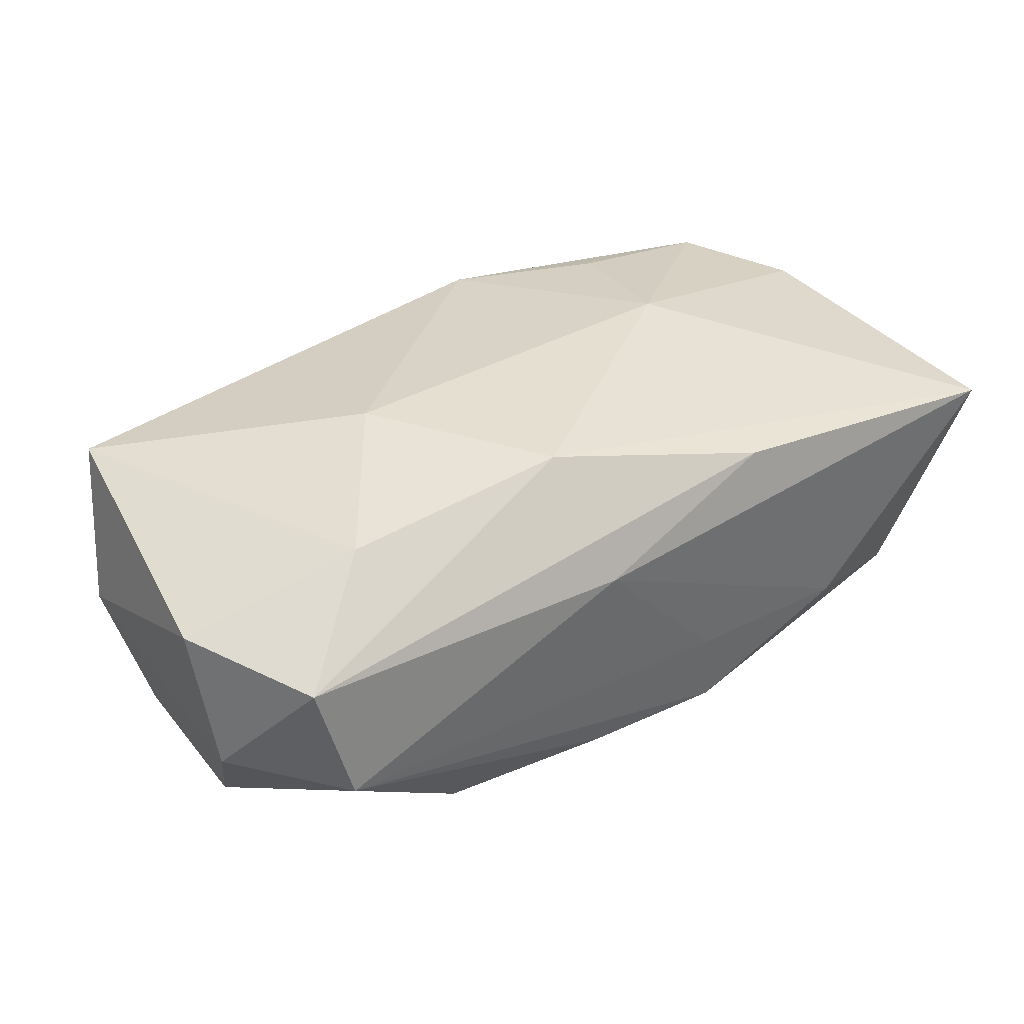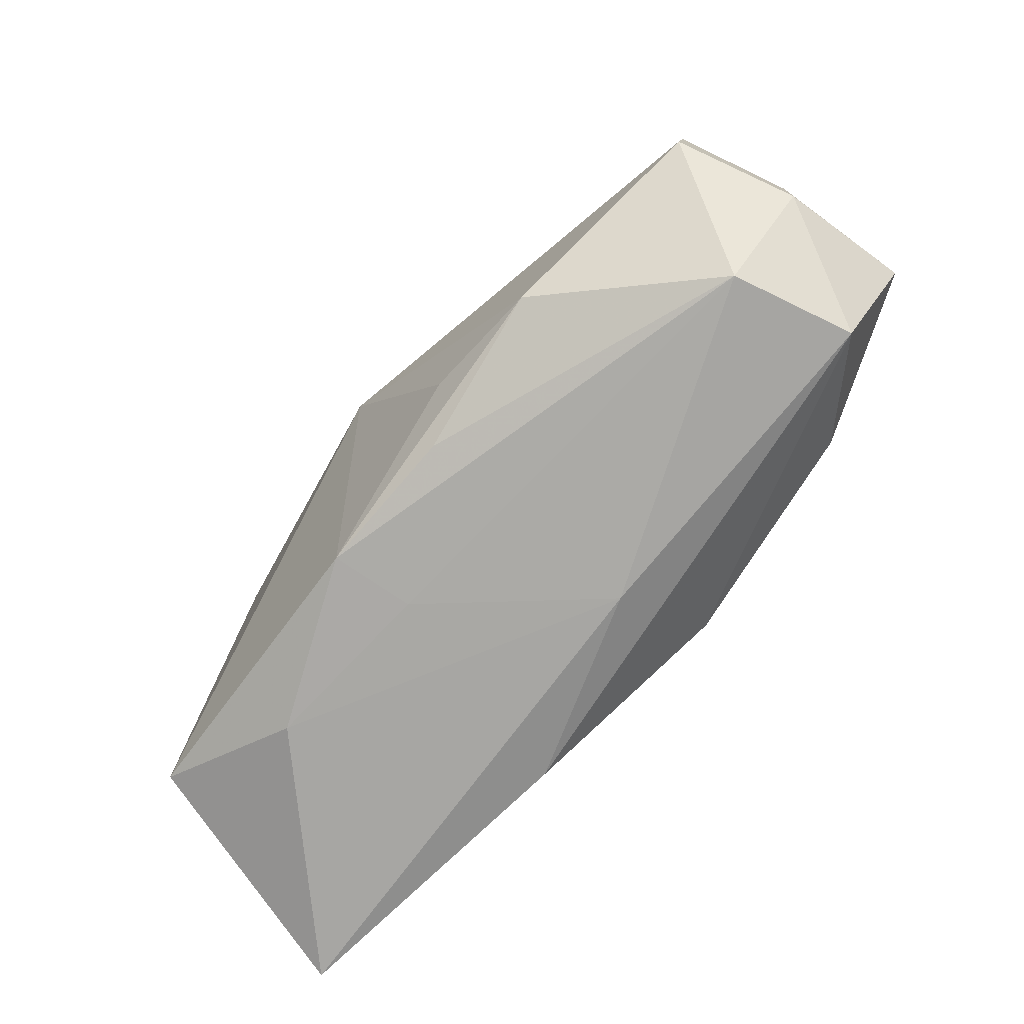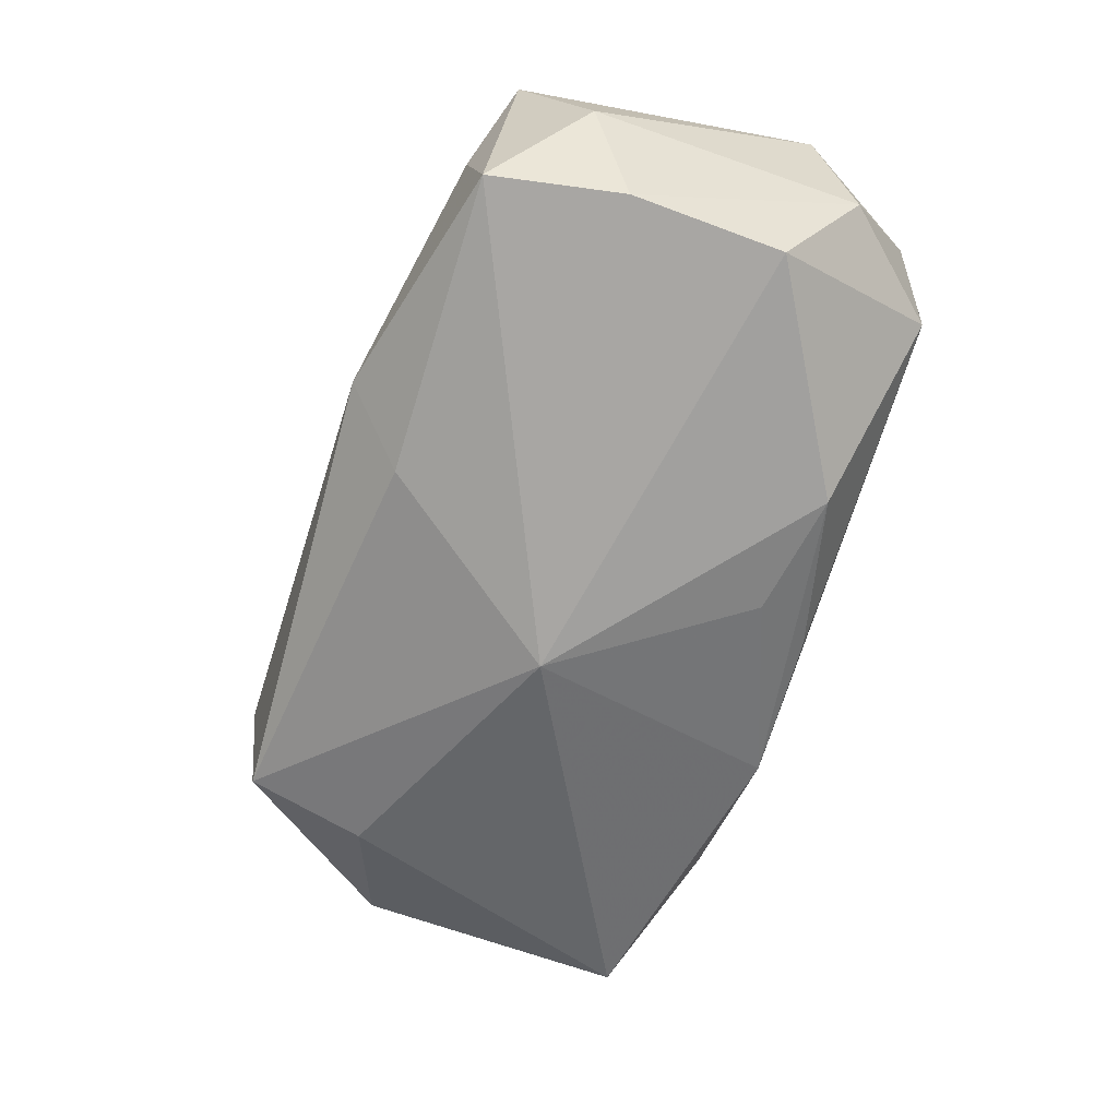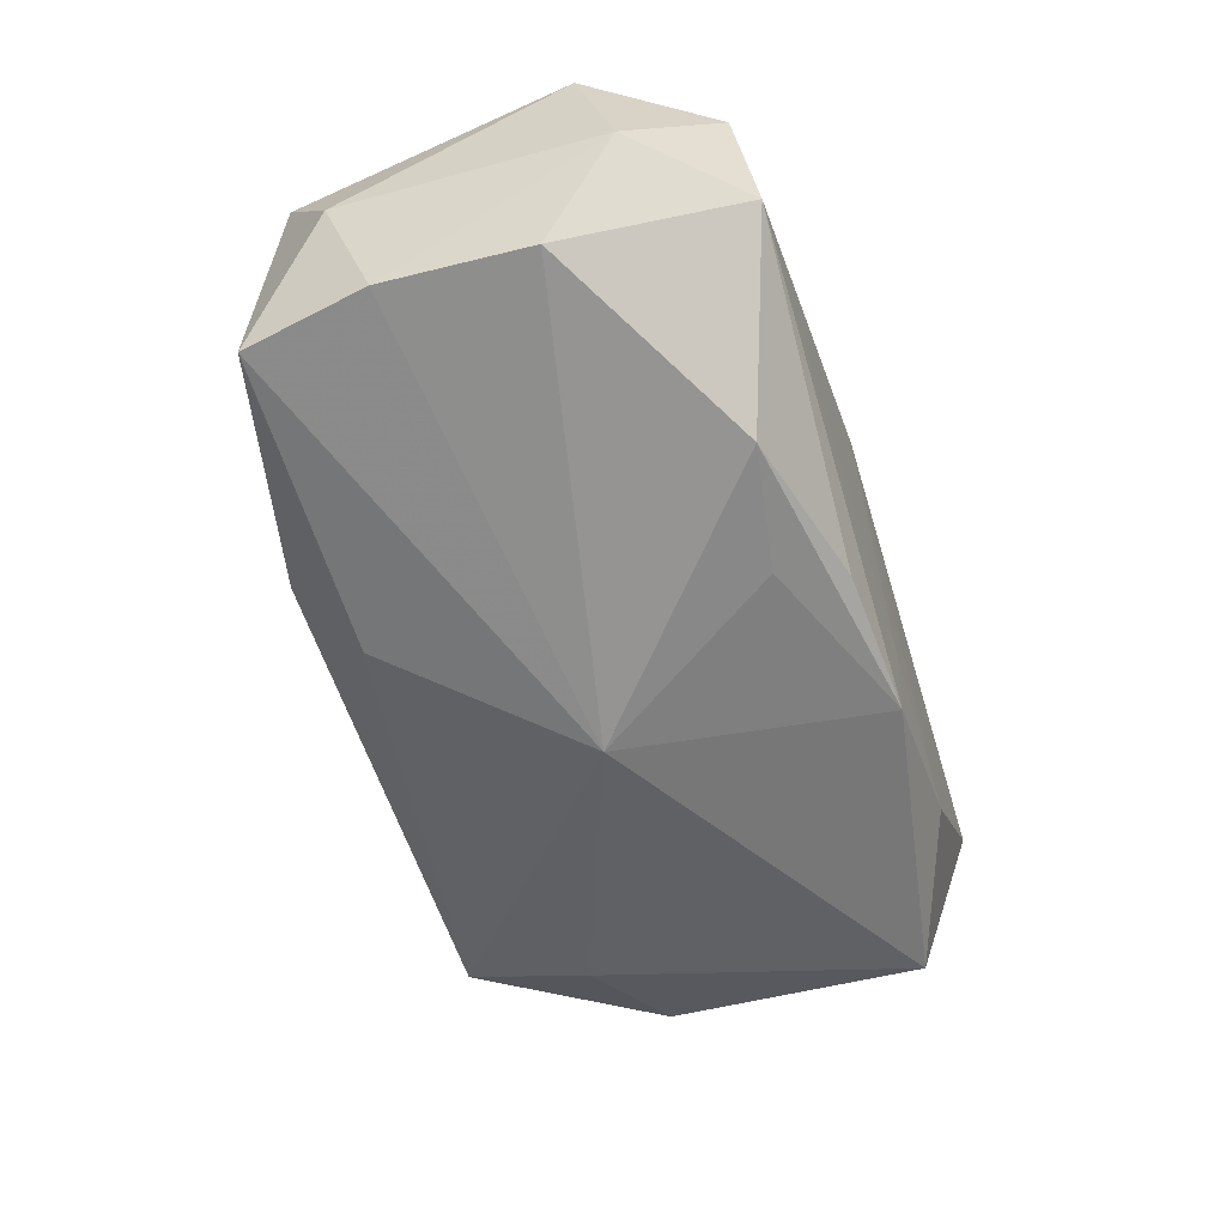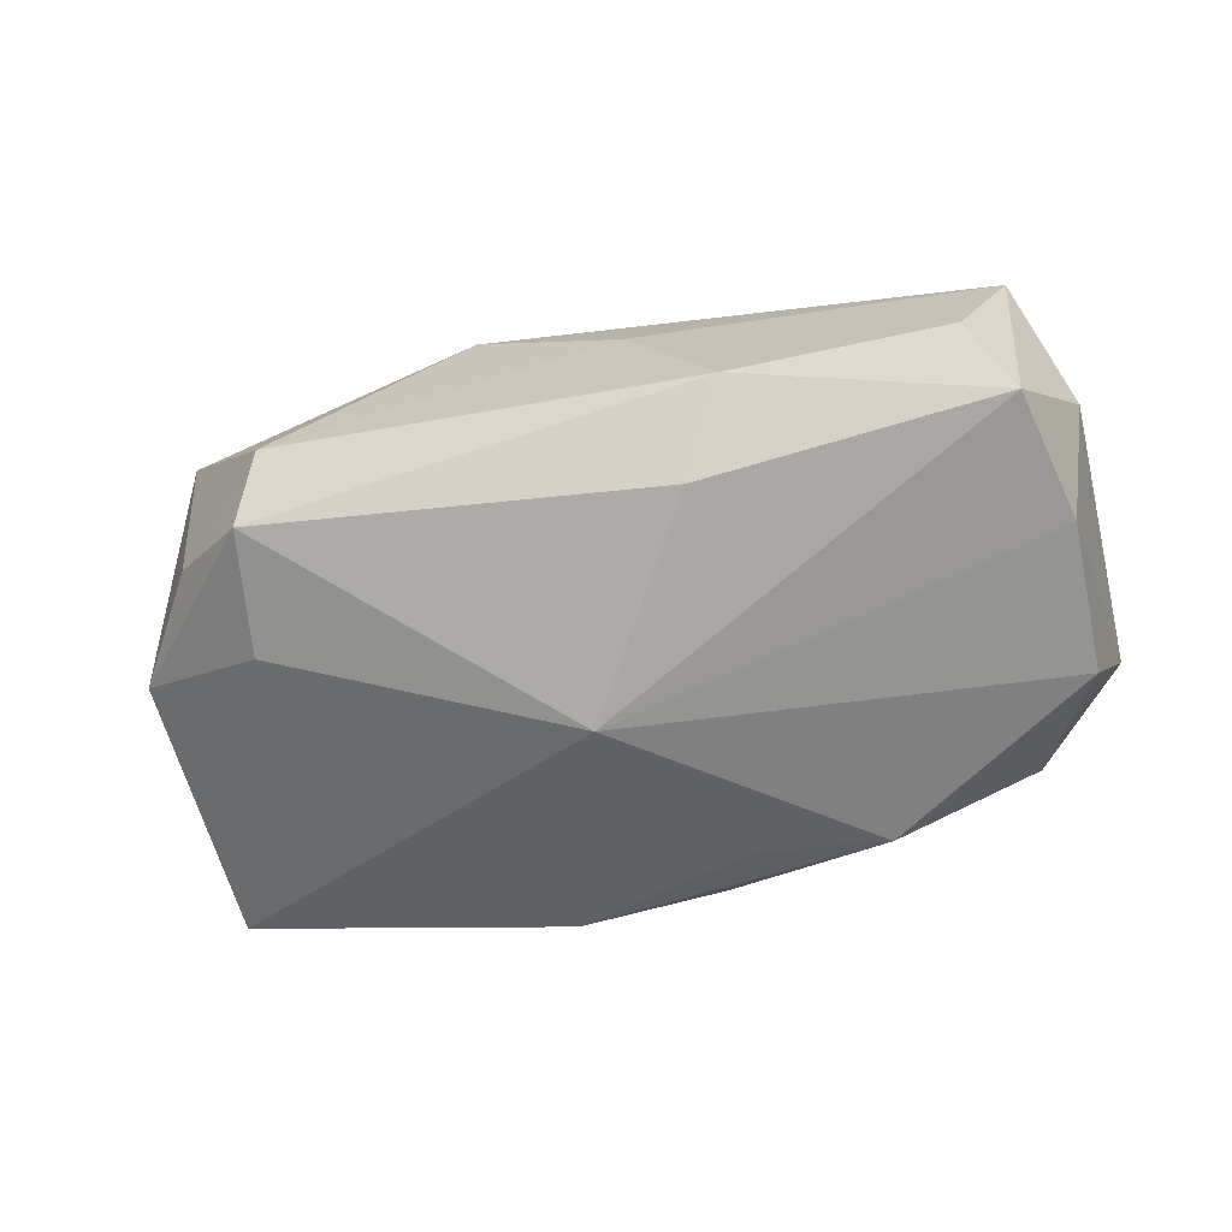
<metadata>
{"format":"obj","ext":"obj","renderer":"f3d","projection":"perspective","resolution":1024,"background":"white","views":[{"elev":36.7,"azim":-34.9,"up":"+Z"},{"elev":-75.0,"azim":-129.3,"up":"+Y"},{"elev":-62.5,"azim":-107.5,"up":"+Z"},{"elev":-58.5,"azim":-71.4,"up":"+Z"},{"elev":-57.5,"azim":-166.2,"up":"+Z"}]}
</metadata>
<code>
v -0.03266 0.01973 0.001552
v 0.02084 0.01576 0.01428
v 0.02426 -0.02083 -0.007804
v -0.005877 -0.01437 0.01698
v -0.03495 -0.02059 0.007656
v 0.01311 -0.02025 0.01323
v -0.00567 0.02246 0.006298
v -0.04128 -0.009758 0.009676
v -0.00953 0.0187 -0.0132
v -0.00449 -0.02214 0.007284
v 0.001678 0.002218 -0.01934
v 0.0269 0.01204 -0.01445
v -0.04061 -0.01299 -0.002613
v -0.0381 0.007044 -0.0111
v 0.03813 0.008162 -0.009119
v 0.008042 -0.02127 -0.006726
v -0.01362 0.02409 -0.006729
v 0.008838 -0.02078 -0.01422
v 0.03229 0.01725 -0.007293
v -0.03569 0.0188 -0.009785
v 0.02536 0.0228 -0.01235
v 0.02442 0.02409 -0.002521
v -0.01895 -0.01677 -0.01584
v 0.03707 -0.01557 -0.0125
v -0.03776 -0.006348 -0.01275
v 0.01767 0.001988 0.01698
v -0.004381 -0.02021 -0.01386
v -0.008044 -0.01476 -0.01636
v -0.02607 -0.01325 0.01469
v 0.03994 0.005997 0.0117
v -0.03237 -0.02192 -0.003603
v -0.04077 0.01076 0.0003273
v -0.01606 0.001302 0.01698
v 0.03458 0.0162 0.0123
v 0.04181 -0.02074 0.009762
v -0.03738 0.01667 0.0127
v 0.007611 0.02138 0.01395
v 0.04025 0.000732 0.0002258
f 17 21 9
f 9 21 11
f 17 9 20
f 20 9 11
f 24 18 11
f 36 37 7
f 33 37 36
f 17 20 1
f 1 20 36
f 1 7 17
f 36 7 1
f 32 8 36
f 36 20 32
f 13 8 32
f 11 18 28
f 28 23 11
f 18 23 28
f 11 23 25
f 11 21 12
f 12 24 11
f 3 24 35
f 18 24 3
f 35 10 3
f 6 35 4
f 6 10 35
f 4 33 29
f 36 8 29
f 29 33 36
f 5 8 13
f 5 29 8
f 10 6 5
f 5 6 4
f 4 29 5
f 37 34 22
f 22 21 17
f 17 7 22
f 22 7 37
f 37 33 26
f 26 33 4
f 26 30 34
f 4 35 26
f 35 30 26
f 13 32 14
f 14 25 13
f 14 32 20
f 14 20 11
f 11 25 14
f 18 3 16
f 16 3 10
f 10 5 31
f 18 16 31
f 31 16 10
f 31 25 23
f 31 5 13
f 13 25 31
f 34 30 15
f 15 12 21
f 24 12 15
f 2 34 37
f 37 26 2
f 2 26 34
f 27 23 18
f 18 31 27
f 27 31 23
f 19 15 21
f 34 15 19
f 21 22 19
f 19 22 34
f 38 30 35
f 38 15 30
f 35 24 38
f 24 15 38

</code>
